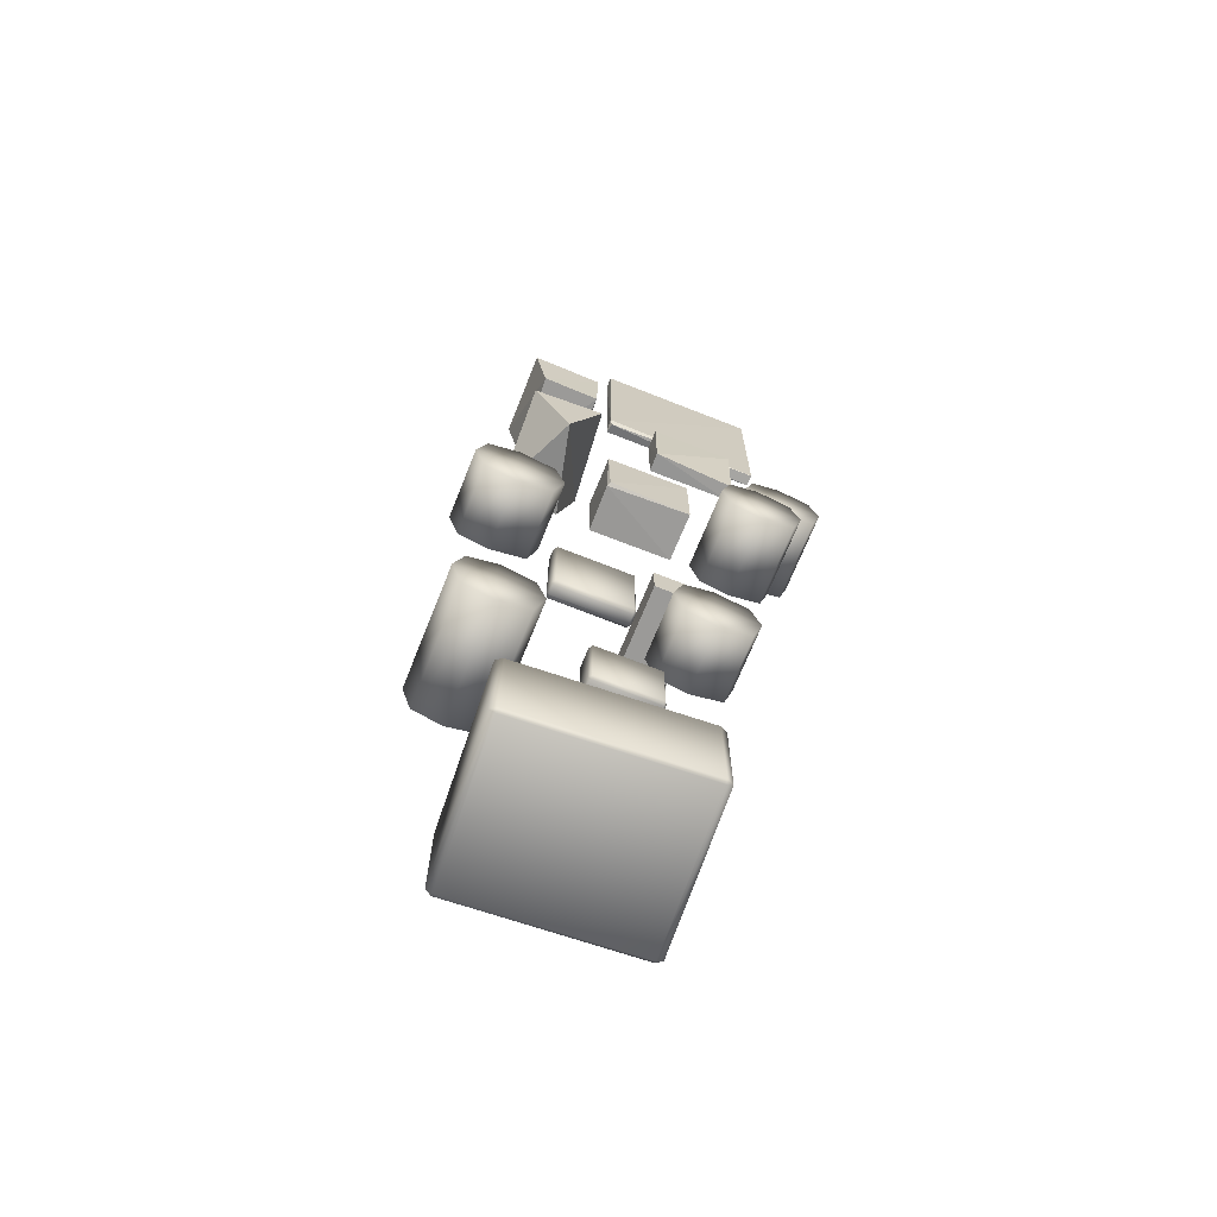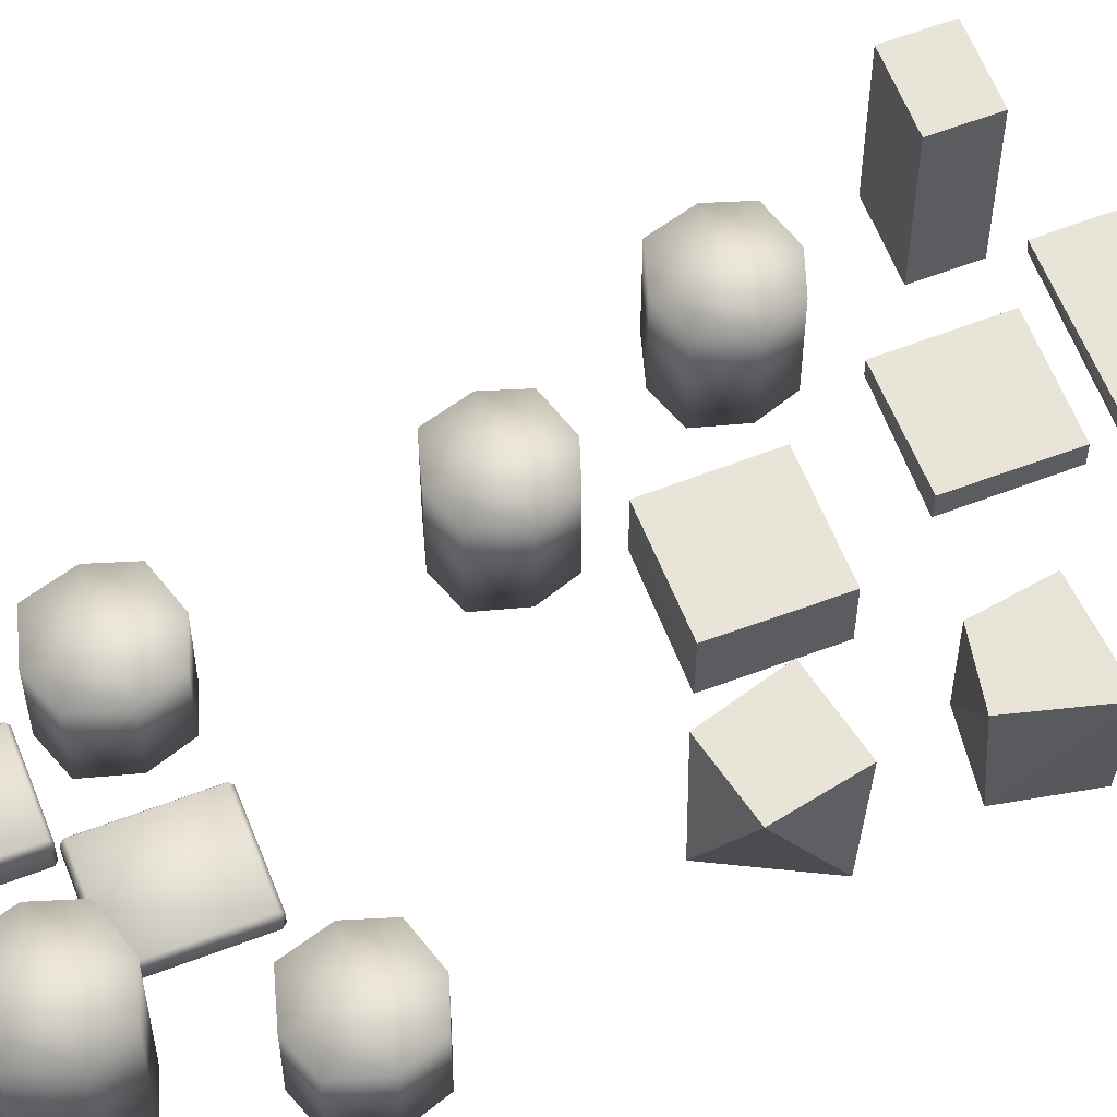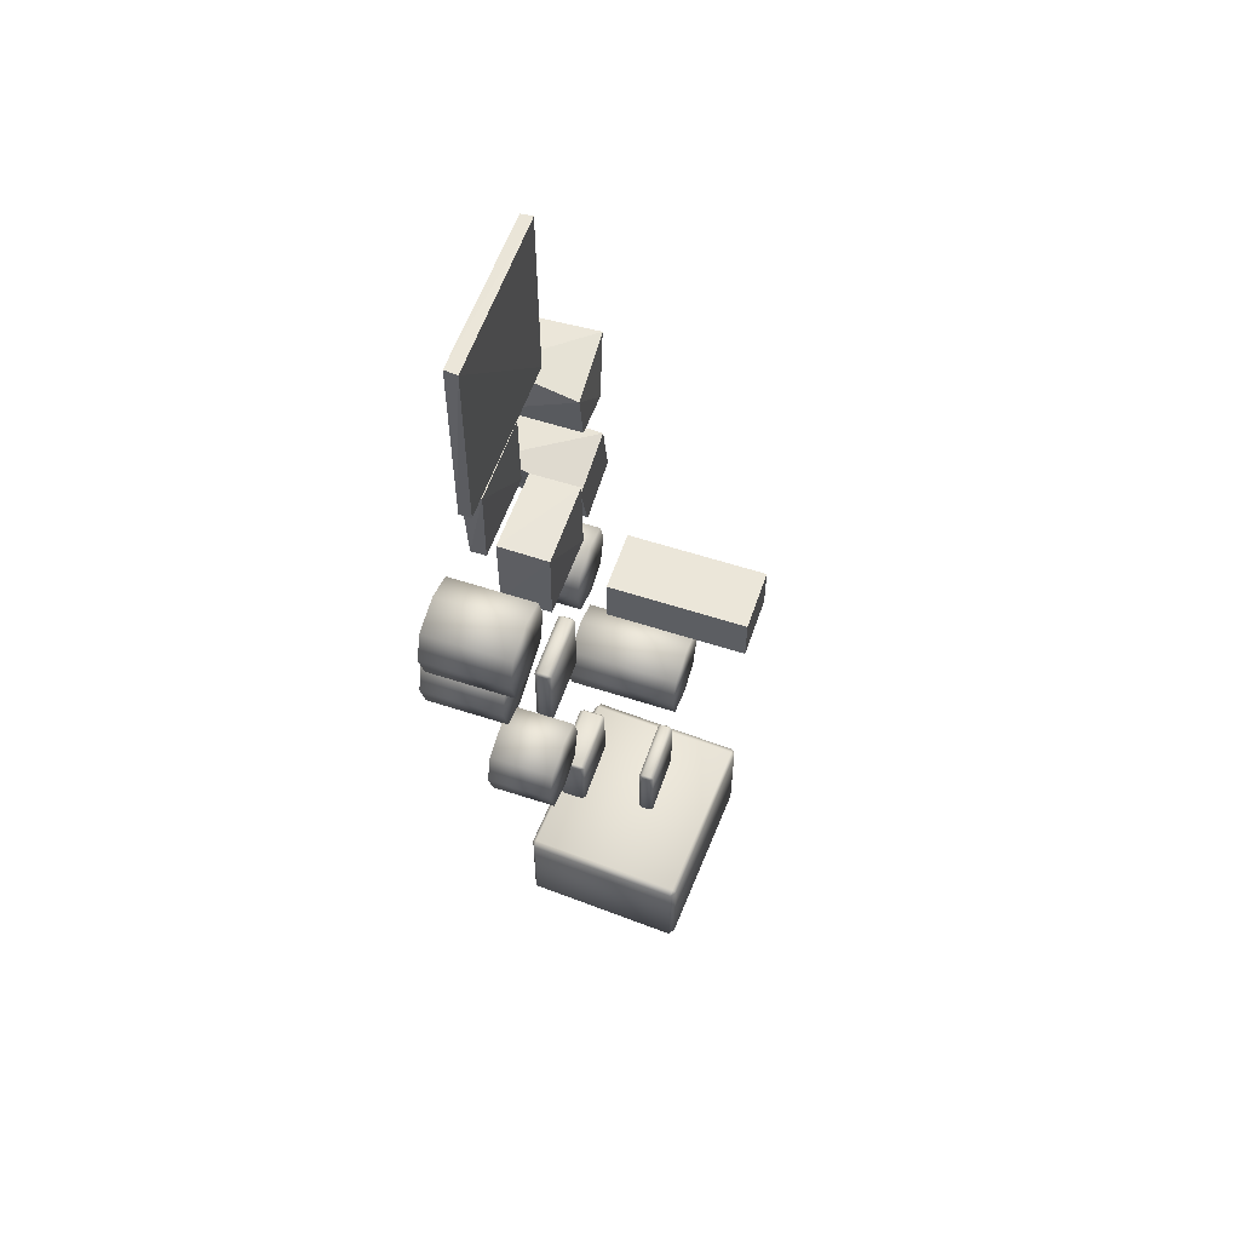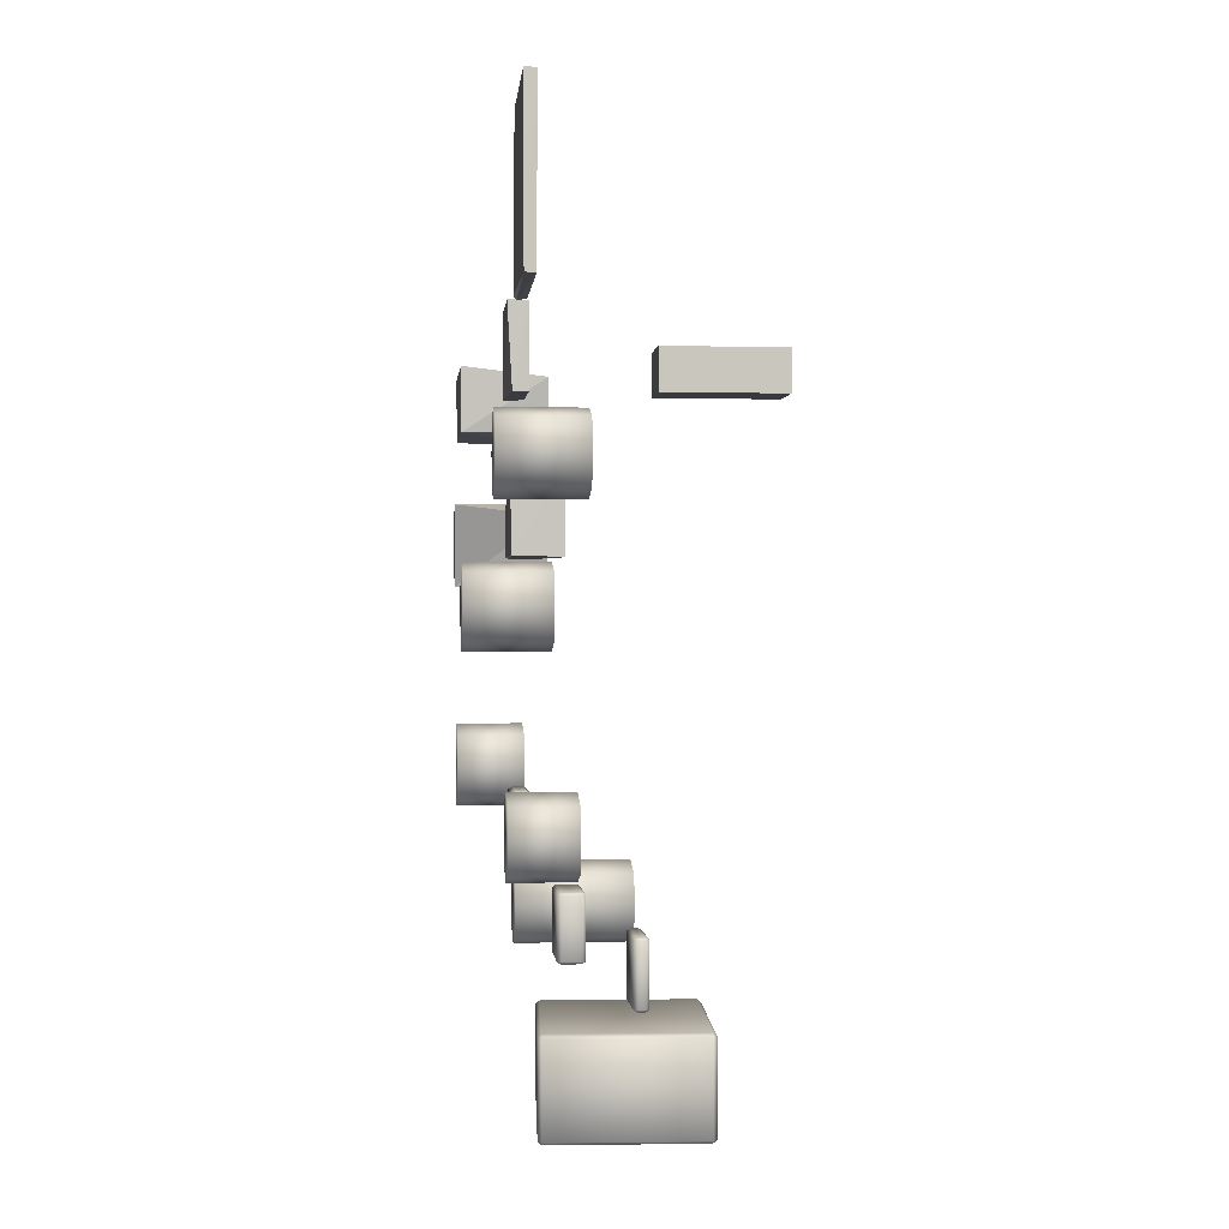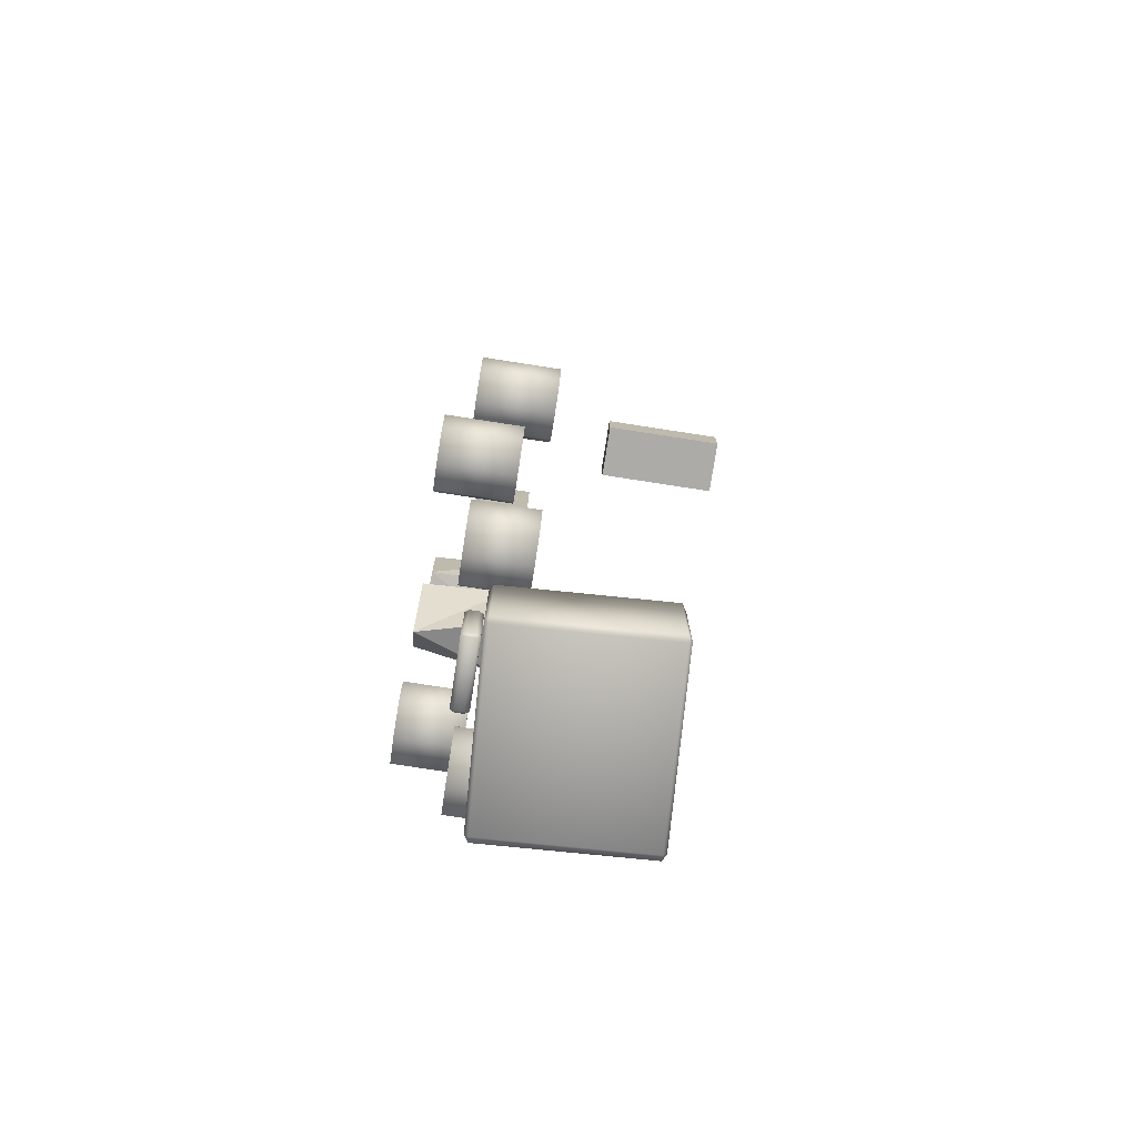
<metadata>
{"format":"obj","ext":"obj","renderer":"f3d","projection":"perspective","resolution":1024,"background":"white","views":[{"elev":-69.3,"azim":-21.8,"up":"+Z"},{"elev":60.5,"azim":-111.3,"up":"+Y"},{"elev":57.6,"azim":108.8,"up":"+Z"},{"elev":-0.1,"azim":84.5,"up":"+Z"},{"elev":-76.2,"azim":81.2,"up":"+Z"}]}
</metadata>
<code>
o Cube_Cube.001
v -0.1986 2.059 0.6413
v -0.1986 2.059 1.331
v -1.098 2.059 1.331
v -1.098 2.059 0.6413
v -0.1986 4.059 0.6413
v -0.1986 4.059 1.331
v -1.098 4.059 1.331
v -1.098 4.059 0.6413
f 1 2 3
f 1 3 4
f 5 8 7
f 5 7 6
f 1 5 6
f 1 6 2
f 2 6 7
f 2 7 3
f 3 7 8
f 3 8 4
f 5 1 4
f 5 4 8
o Mesh.014_Mesh_Group19679.001
v -4.358 0.1077 -6.746
v -3.801 0.1077 -6.913
v -3.801 2.068 -6.913
v -4.358 2.068 -6.746
v -3.64 2.068 -7.398
v -4.37 2.068 -7.387
v -4.358 2.068 -8.121
v -3.801 2.068 -7.954
v -3.801 0.1077 -7.954
v -4.358 0.1077 -8.121
v -4.37 0.1077 -7.387
v -3.64 0.1077 -7.398
v -5.003 0.1077 -7.398
v -4.843 0.1077 -6.913
v -4.843 2.068 -6.913
v -5.003 2.068 -7.398
v -4.843 0.1077 -7.954
v -4.843 2.068 -7.954
f 9 10 11
f 12 9 11
f 12 11 13
f 13 14 12
f 15 16 17
f 17 18 15
f 19 20 10
f 10 9 19
f 10 20 13
f 13 11 10
f 21 22 23
f 23 24 21
f 25 21 24
f 24 26 25
f 18 17 20
f 20 19 18
f 13 20 17
f 17 16 13
f 15 14 13
f 13 16 15
f 23 12 14
f 14 24 23
f 22 9 12
f 12 23 22
f 19 9 21
f 9 22 21
f 25 18 19
f 19 21 25
f 26 15 18
f 18 25 26
f 24 14 15
f 15 26 24
o Mesh.013_Mesh.011_Group19709.001
v -4.504 -0.829 -4.468
v -3.947 -0.829 -4.635
v -3.947 0.2666 -4.635
v -4.504 0.2666 -4.468
v -3.786 0.2666 -5.12
v -4.515 0.2666 -5.109
v -4.504 0.2666 -5.843
v -3.947 0.2666 -5.676
v -3.947 -0.829 -5.676
v -4.504 -0.829 -5.843
v -4.515 -0.829 -5.109
v -3.786 -0.829 -5.12
v -5.149 -0.829 -5.12
v -4.988 -0.829 -4.635
v -4.988 0.2666 -4.635
v -5.149 0.2666 -5.12
v -4.988 -0.829 -5.676
v -4.988 0.2666 -5.676
f 27 28 29
f 30 27 29
f 30 29 31
f 31 32 30
f 33 34 35
f 35 36 33
f 37 38 28
f 28 27 37
f 28 38 31
f 31 29 28
f 39 40 41
f 41 42 39
f 43 39 42
f 42 44 43
f 36 35 38
f 38 37 36
f 31 38 35
f 35 34 31
f 33 32 31
f 31 34 33
f 41 30 32
f 32 42 41
f 40 27 30
f 30 41 40
f 37 27 39
f 27 40 39
f 43 36 37
f 37 39 43
f 44 33 36
f 36 43 44
f 42 32 33
f 33 44 42
o Mesh.012_Mesh.014_Group19619.001
v 0.1488 -0.4094 0.3683
v 0.6941 -0.4094 0.205
v 0.6941 0.9919 0.205
v 0.1488 0.9919 0.3683
v 0.8515 0.9919 -0.2701
v 0.1378 0.9919 -0.2591
v 0.1488 0.9919 -0.9776
v 0.6941 0.9919 -0.8143
v 0.6941 -0.4094 -0.8143
v 0.1488 -0.4094 -0.9776
v 0.1378 -0.4094 -0.2591
v 0.8515 -0.4094 -0.2701
v -0.4827 -0.4094 -0.2701
v -0.3252 -0.4094 0.205
v -0.3252 0.9919 0.205
v -0.4827 0.9919 -0.2701
v -0.3252 -0.4094 -0.8143
v -0.3252 0.9919 -0.8143
f 45 46 47
f 48 45 47
f 48 47 49
f 49 50 48
f 51 52 53
f 53 54 51
f 55 56 46
f 46 45 55
f 46 56 49
f 49 47 46
f 57 58 59
f 59 60 57
f 61 57 60
f 60 62 61
f 54 53 56
f 56 55 54
f 49 56 53
f 53 52 49
f 51 50 49
f 49 52 51
f 59 48 50
f 50 60 59
f 58 45 48
f 48 59 58
f 55 45 57
f 45 58 57
f 61 54 55
f 55 57 61
f 62 51 54
f 54 61 62
f 60 50 51
f 51 62 60
o Mesh.011_Mesh.003_Group19499.001
v -0.5613 0.1501 0.6637
v -0.556 -0.09605 0.6681
v -1.961 0.1496 2.04
v -0.5726 -0.1735 2.042
v -1.964 -0.1721 0.6654
v -1.959 0.1601 0.6775
v -0.5583 0.1603 2.038
v -1.96 -0.1683 2.042
f 67 64 66
f 70 67 66
f 66 69 65
f 65 70 66
f 65 68 67
f 67 70 65
f 64 63 69
f 69 66 64
f 69 63 68
f 68 65 69
f 63 64 67
f 68 63 67
o Mesh.010_Mesh.009_Group19589.001
v -4.044 0.4667 -10.65
v -1.083 0.3113 -10.65
v -1.083 0.3113 -9.078
v -4.044 0.4667 -9.078
v -1.079 0.3757 -9.021
v -0.9427 2.978 -9.021
v -3.904 3.133 -9.021
v -4.041 0.5311 -9.021
v -4.01 3.139 -9.078
v -4.01 3.139 -10.65
v -4.147 0.5366 -10.65
v -4.147 0.5366 -9.078
v -0.9731 0.3701 -10.65
v -0.8365 2.972 -10.65
v -0.8365 2.972 -9.078
v -0.9731 0.3701 -9.078
v -0.9393 3.042 -9.078
v -0.9393 3.042 -10.65
v -3.901 3.197 -10.65
v -3.901 3.197 -9.078
v -0.9427 2.978 -10.71
v -1.079 0.3757 -10.71
v -4.041 0.5311 -10.71
v -3.904 3.133 -10.71
f 71 72 73
f 74 71 73
f 75 76 77
f 77 78 75
f 79 80 81
f 81 82 79
f 83 84 85
f 85 86 83
f 87 88 89
f 89 90 87
f 91 92 93
f 93 94 91
f 74 82 81
f 81 71 74
f 78 74 73
f 73 75 78
f 82 78 77
f 77 79 82
f 86 73 72
f 72 83 86
f 75 86 85
f 85 76 75
f 79 90 89
f 89 80 79
f 90 77 76
f 76 87 90
f 87 85 84
f 84 88 87
f 80 94 93
f 93 81 80
f 94 89 88
f 88 91 94
f 91 84 83
f 83 92 91
f 71 93 92
f 72 71 92
f 82 74 78
f 73 86 75
f 90 79 77
f 85 87 76
f 94 80 89
f 84 91 88
f 71 81 93
f 83 72 92
o Mesh.008_Mesh.002_Group19559.001
v -2.758 0.6506 -8.032
v -1.699 0.6506 -8.032
v -1.699 0.6506 -6.996
v -2.758 0.6506 -6.996
v -1.699 0.715 -6.958
v -1.699 1.036 -6.958
v -2.758 1.036 -6.958
v -2.758 0.715 -6.958
v -2.796 1.036 -6.996
v -2.796 1.036 -8.032
v -2.796 0.715 -8.032
v -2.796 0.715 -6.996
v -1.661 0.715 -8.032
v -1.661 1.036 -8.032
v -1.661 1.036 -6.996
v -1.661 0.715 -6.996
v -1.699 1.101 -6.996
v -1.699 1.101 -8.032
v -2.758 1.101 -8.032
v -2.758 1.101 -6.996
v -1.699 1.036 -8.07
v -1.699 0.715 -8.07
v -2.758 0.715 -8.07
v -2.758 1.036 -8.07
f 95 96 97
f 98 95 97
f 99 100 101
f 101 102 99
f 103 104 105
f 105 106 103
f 107 108 109
f 109 110 107
f 111 112 113
f 113 114 111
f 115 116 117
f 117 118 115
f 98 106 105
f 105 95 98
f 102 98 97
f 97 99 102
f 106 102 101
f 101 103 106
f 110 97 96
f 96 107 110
f 99 110 109
f 109 100 99
f 103 114 113
f 113 104 103
f 114 101 100
f 100 111 114
f 111 109 108
f 108 112 111
f 104 118 117
f 117 105 104
f 118 113 112
f 112 115 118
f 115 108 107
f 107 116 115
f 95 117 116
f 96 95 116
f 106 98 102
f 97 110 99
f 114 103 101
f 109 111 100
f 118 104 113
f 108 115 112
f 95 105 117
f 107 96 116
o Mesh.007_Mesh.007_Group19664.001
v -1.209 -0.1627 -5.368
v -0.6522 -0.1627 -5.535
v -0.6522 0.9329 -5.535
v -1.209 0.9329 -5.368
v -0.4913 0.9329 -6.021
v -1.22 0.9329 -6.009
v -1.209 0.9329 -6.743
v -0.6522 0.9329 -6.577
v -0.6522 -0.1627 -6.577
v -1.209 -0.1627 -6.743
v -1.22 -0.1627 -6.009
v -0.4913 -0.1627 -6.021
v -1.854 -0.1627 -6.021
v -1.693 -0.1627 -5.535
v -1.693 0.9329 -5.535
v -1.854 0.9329 -6.021
v -1.693 -0.1627 -6.577
v -1.693 0.9329 -6.577
f 119 120 121
f 122 119 121
f 122 121 123
f 123 124 122
f 125 126 127
f 127 128 125
f 129 130 120
f 120 119 129
f 120 130 123
f 123 121 120
f 131 132 133
f 133 134 131
f 135 131 134
f 134 136 135
f 128 127 130
f 130 129 128
f 123 130 127
f 127 126 123
f 125 124 123
f 123 126 125
f 133 122 124
f 124 134 133
f 132 119 122
f 122 133 132
f 129 119 131
f 119 132 131
f 135 128 129
f 129 131 135
f 136 125 128
f 128 135 136
f 134 124 125
f 125 136 134
o Mesh.006_Mesh.005_Group19649.001
v -4.236 -0.8191 0.1815
v -3.31 -0.7789 0.2857
v -3.285 -0.7888 1.353
v -4.422 0.5467 1.308
v -3.17 0.6227 1.177
v -4.43 -0.8409 1.208
v -4.138 0.5994 0.1378
v -3.31 0.6225 0.2857
f 137 138 139
f 140 139 141
f 141 139 138
f 137 142 140
f 143 144 138
f 138 137 143
f 143 140 141
f 143 137 140
f 142 139 140
f 138 144 141
f 142 137 139
f 141 144 143
o Mesh.005_Mesh.012_Group19634.001
v -0.5809 -0.855 -1.867
v -0.03562 -0.855 -2.031
v -0.03562 0.4969 -2.031
v -0.5809 0.4969 -1.867
v 0.1218 0.4969 -2.506
v -0.5919 0.4969 -2.495
v -0.5809 0.4969 -3.213
v -0.03562 0.4969 -3.05
v -0.03562 -0.855 -3.05
v -0.5809 -0.855 -3.213
v -0.5919 -0.855 -2.495
v 0.1218 -0.855 -2.506
v -1.212 -0.855 -2.506
v -1.055 -0.855 -2.031
v -1.055 0.4969 -2.031
v -1.212 0.4969 -2.506
v -1.055 -0.855 -3.05
v -1.055 0.4969 -3.05
f 145 146 147
f 148 145 147
f 148 147 149
f 149 150 148
f 151 152 153
f 153 154 151
f 155 156 146
f 146 145 155
f 146 156 149
f 149 147 146
f 157 158 159
f 159 160 157
f 161 157 160
f 160 162 161
f 154 153 156
f 156 155 154
f 149 156 153
f 153 152 149
f 151 150 149
f 149 152 151
f 159 148 150
f 150 160 159
f 158 145 148
f 148 159 158
f 155 145 157
f 145 158 157
f 161 154 155
f 155 157 161
f 162 151 154
f 154 161 162
f 160 150 151
f 151 162 160
o Mesh.004_Mesh.013_Group19724.001
v -3.432 0.6168 -2.073
v -4.403 0.6168 -1.851
v -3.787 -0.8816 -2.206
v -4.196 0.6168 -0.8306
v -3.135 0.6168 -1.061
v -4.396 -0.8816 -1.032
v -3.248 -0.8816 -0.8857
f 165 168 164
f 166 169 167
f 165 163 167
f 167 164 166
f 163 164 167
f 166 164 168
f 164 163 165
f 167 169 165
f 168 169 166
f 169 168 165
o Mesh.003_Mesh.010_Group19514.001
v -2.791 -0.1036 -1.743
v -1.405 -0.07286 -1.762
v -1.412 0.7541 -1.769
v -1.415 -0.0825 -0.3887
v -2.81 0.7656 -1.762
v -1.407 0.7637 -0.3963
v -2.825 -0.03779 -1.774
v -2.812 -0.07544 -0.3922
v -2.816 0.7512 -0.3881
f 170 171 173
f 177 170 173
f 173 175 178
f 178 177 173
f 178 174 176
f 176 177 178
f 171 172 175
f 175 173 171
f 175 172 174
f 174 178 175
f 172 171 176
f 176 174 172
f 170 176 171
f 176 170 177
o Mesh.002_Mesh.001_Group19574.001
v -3.355 1.901 -8.902
v -2.296 1.901 -8.902
v -2.296 1.901 -7.798
v -3.355 1.901 -7.798
v -2.296 1.965 -7.758
v -2.296 2.094 -7.758
v -3.355 2.094 -7.758
v -3.355 1.965 -7.758
v -3.393 2.094 -7.798
v -3.393 2.094 -8.902
v -3.393 1.965 -8.902
v -3.393 1.965 -7.798
v -2.258 1.965 -8.902
v -2.258 2.094 -8.902
v -2.258 2.094 -7.798
v -2.258 1.965 -7.798
v -2.296 2.159 -7.798
v -2.296 2.159 -8.902
v -3.355 2.159 -8.902
v -3.355 2.159 -7.798
v -2.296 2.094 -8.942
v -2.296 1.965 -8.942
v -3.355 1.965 -8.942
v -3.355 2.094 -8.942
f 179 180 181
f 182 179 181
f 183 184 185
f 185 186 183
f 187 188 189
f 189 190 187
f 191 192 193
f 193 194 191
f 195 196 197
f 197 198 195
f 199 200 201
f 201 202 199
f 182 190 189
f 189 179 182
f 186 182 181
f 181 183 186
f 190 186 185
f 185 187 190
f 194 181 180
f 180 191 194
f 183 194 193
f 193 184 183
f 187 198 197
f 197 188 187
f 198 185 184
f 184 195 198
f 195 193 192
f 192 196 195
f 188 202 201
f 201 189 188
f 202 197 196
f 196 199 202
f 199 192 191
f 191 200 199
f 179 201 200
f 180 179 200
f 190 182 186
f 181 194 183
f 198 187 185
f 193 195 184
f 202 188 197
f 192 199 196
f 179 189 201
f 191 180 200
o Mesh.001_Mesh.006_Group19544.001
v -3.573 -0.01292 -6.828
v -2.393 -0.01292 -6.828
v -2.393 -0.01292 -5.498
v -3.573 -0.01292 -5.498
v -2.393 0.06435 -5.45
v -2.393 0.2189 -5.45
v -3.573 0.2189 -5.45
v -3.573 0.06435 -5.45
v -3.616 0.2189 -5.498
v -3.616 0.2189 -6.828
v -3.616 0.06435 -6.828
v -3.616 0.06435 -5.498
v -2.351 0.06435 -6.828
v -2.351 0.2189 -6.828
v -2.351 0.2189 -5.498
v -2.351 0.06435 -5.498
v -2.393 0.2962 -5.498
v -2.393 0.2962 -6.828
v -3.573 0.2962 -6.828
v -3.573 0.2962 -5.498
v -2.393 0.2189 -6.877
v -2.393 0.06435 -6.877
v -3.573 0.06435 -6.877
v -3.573 0.2189 -6.877
f 203 204 205
f 206 203 205
f 207 208 209
f 209 210 207
f 211 212 213
f 213 214 211
f 215 216 217
f 217 218 215
f 219 220 221
f 221 222 219
f 223 224 225
f 225 226 223
f 206 214 213
f 213 203 206
f 210 206 205
f 205 207 210
f 214 210 209
f 209 211 214
f 218 205 204
f 204 215 218
f 207 218 217
f 217 208 207
f 211 222 221
f 221 212 211
f 222 209 208
f 208 219 222
f 219 217 216
f 216 220 219
f 212 226 225
f 225 213 212
f 226 221 220
f 220 223 226
f 223 216 215
f 215 224 223
f 203 225 224
f 204 203 224
f 214 206 210
f 205 218 207
f 222 211 209
f 217 219 208
f 226 212 221
f 216 223 220
f 203 213 225
f 215 204 224
o Mesh_Mesh.004_Group19694.001
v -2.734 0.02822 2.418
v -2.691 0.07461 2.328
v -0.02369 0.04014 5.394
v -2.718 0.2476 2.371
v -0.02094 0.2369 2.355
v -2.725 0.2342 5.394
v -2.72 0.04502 5.384
v -0.01216 0.2457 5.377
v -0.01025 0.04727 2.371
f 227 235 229
f 233 227 229
f 229 234 232
f 232 233 229
f 230 227 232
f 227 233 232
f 235 231 234
f 234 229 235
f 234 231 230
f 230 232 234
f 231 235 228
f 228 230 231
f 227 228 235
f 228 227 230

</code>
